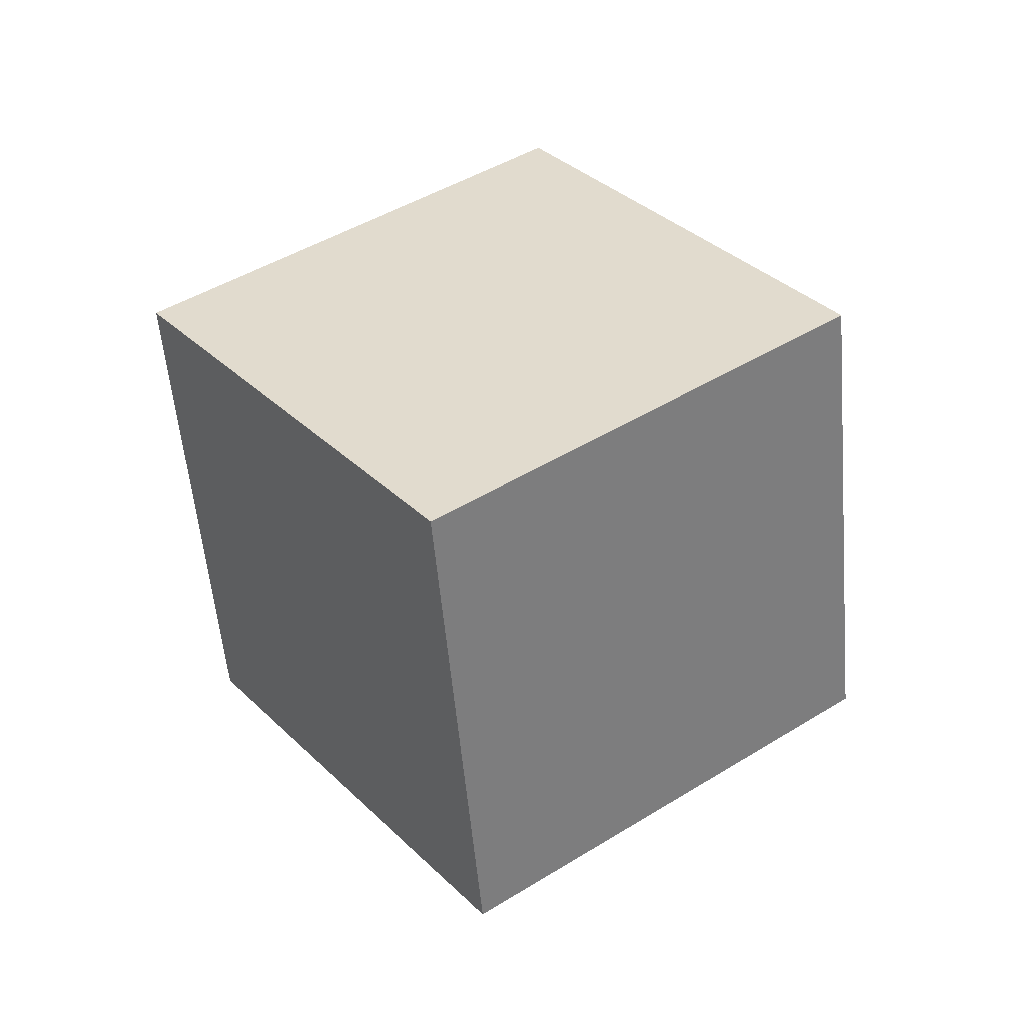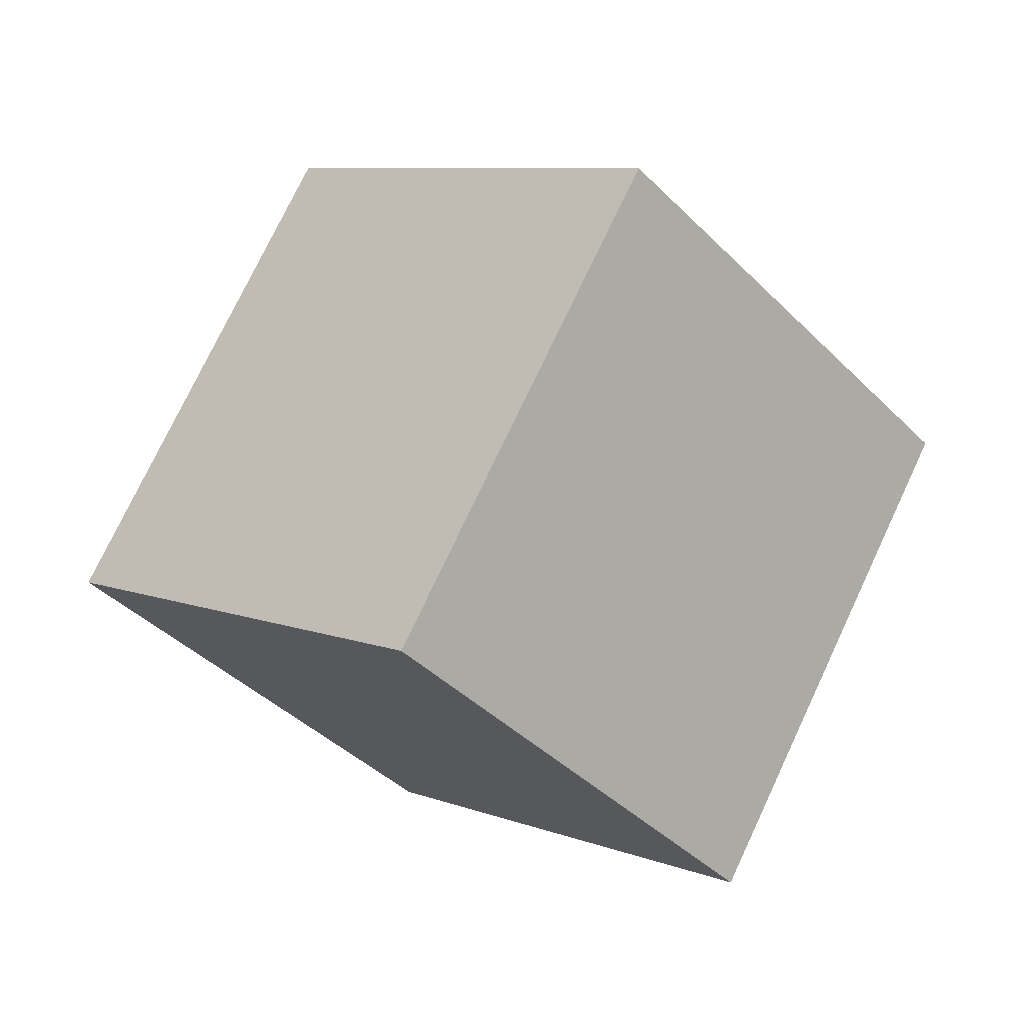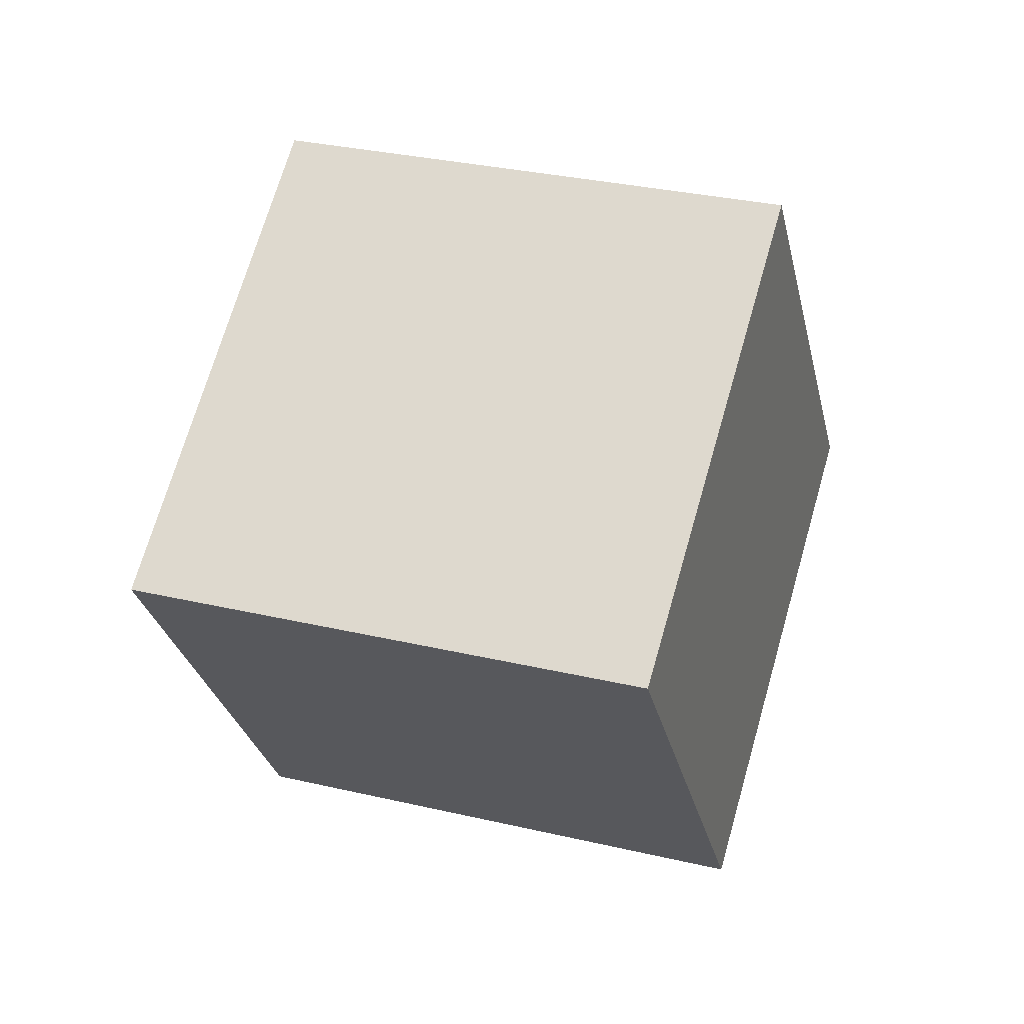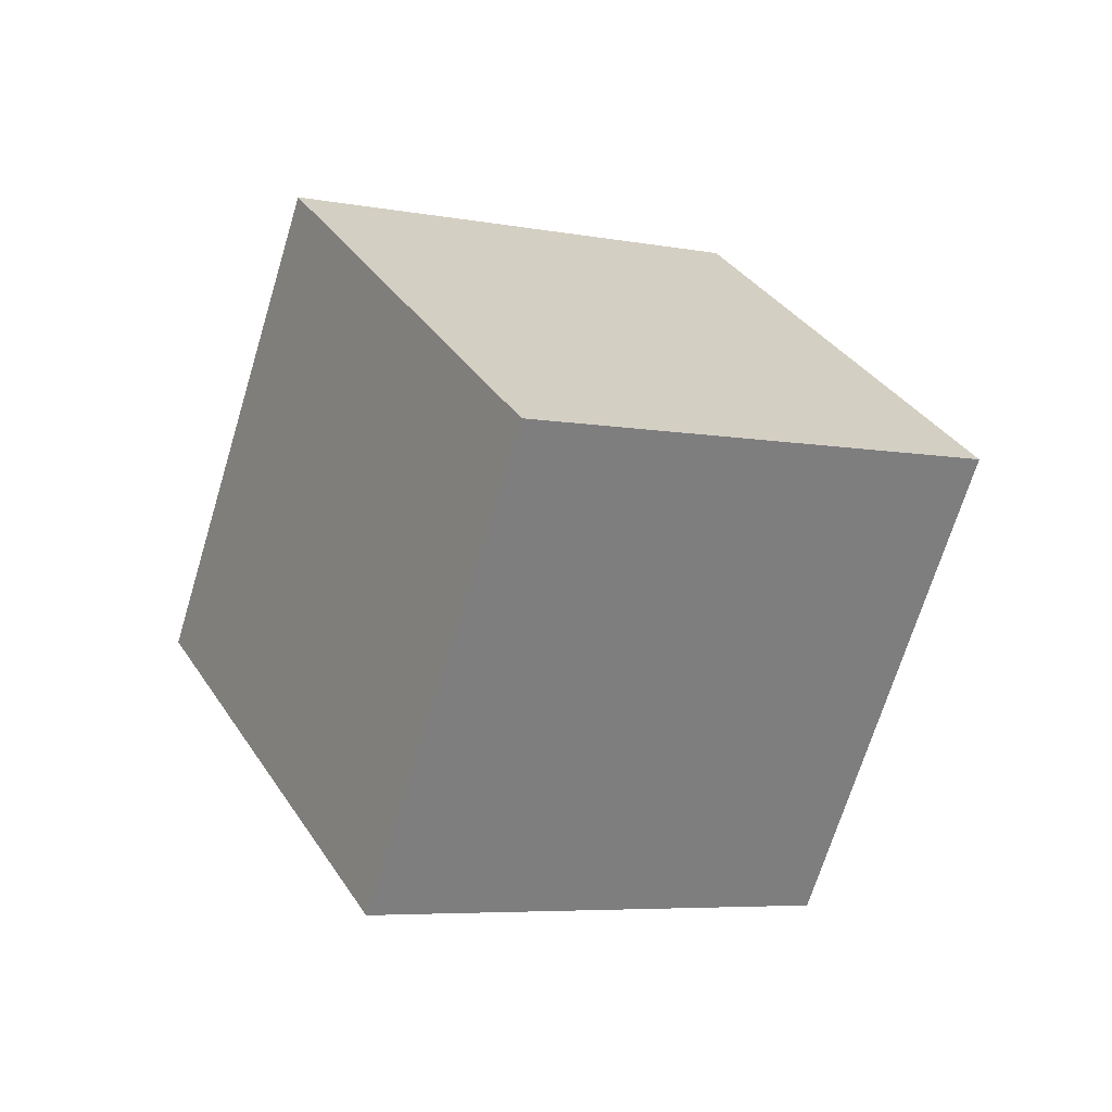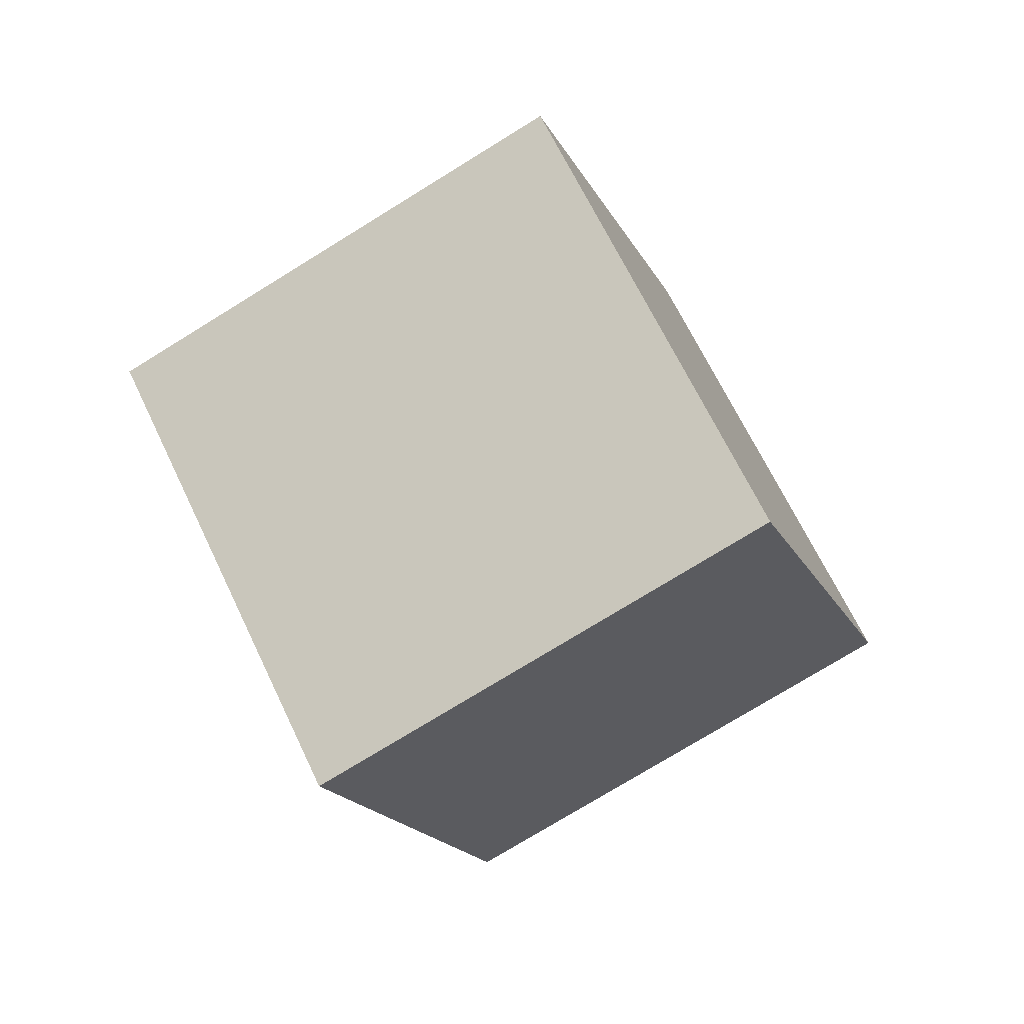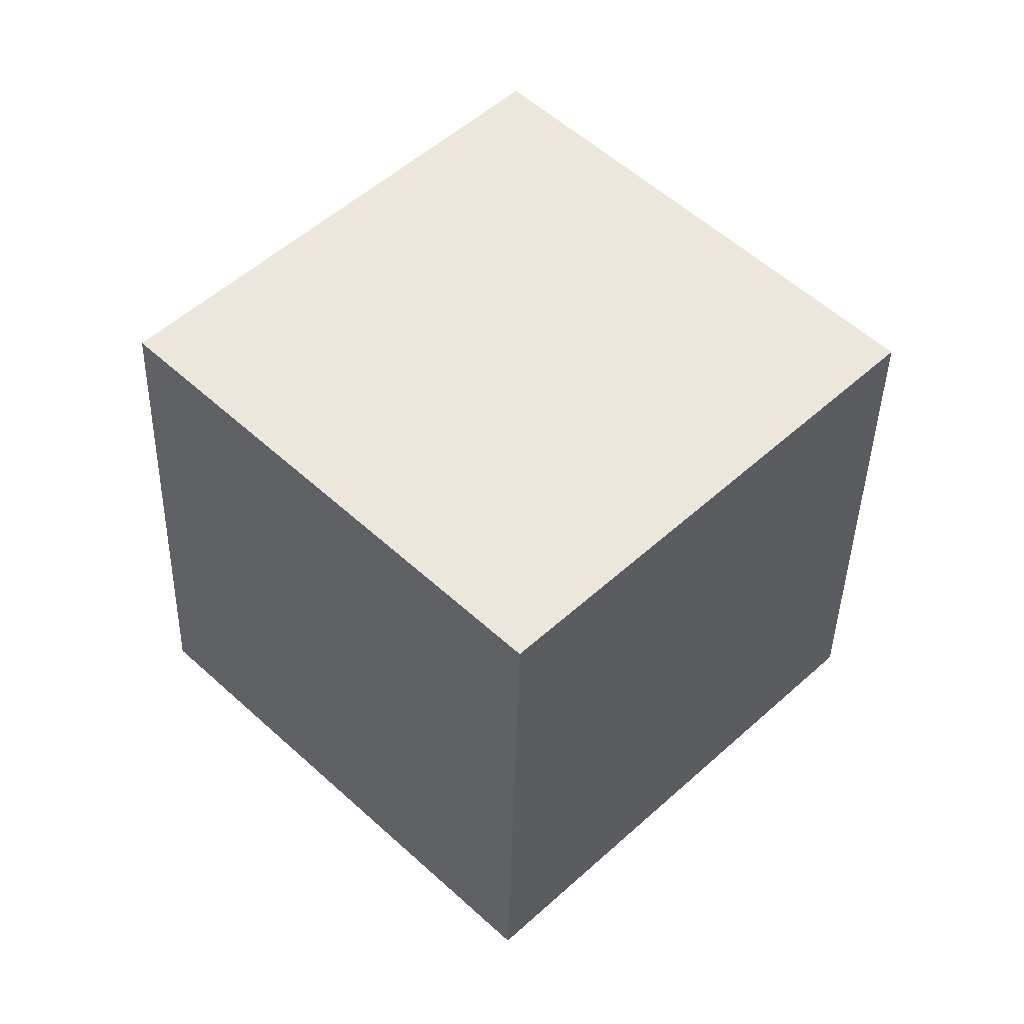
<metadata>
{"format":"obj","ext":"obj","renderer":"f3d","projection":"perspective","resolution":1024,"background":"white","views":[{"elev":-18.0,"azim":156.1,"up":"+Z"},{"elev":76.9,"azim":-33.3,"up":"+Y"},{"elev":19.5,"azim":51.0,"up":"+Y"},{"elev":75.6,"azim":-9.4,"up":"+Z"},{"elev":21.2,"azim":172.6,"up":"+Z"},{"elev":-41.6,"azim":120.4,"up":"+Y"}]}
</metadata>
<code>
o Cube.1156_Cube.025
v -21.29 12.01 0.5134
v -21.12 12.31 0.7599
v -21.15 11.71 0.7753
v -20.98 12.01 1.022
v -21.65 12.04 0.7346
v -21.48 12.33 0.9811
v -21.51 11.74 0.9965
v -21.33 12.03 1.243
f 2 3 1
f 4 7 3
f 8 5 7
f 6 1 5
f 7 1 3
f 4 6 8
f 2 4 3
f 4 8 7
f 8 6 5
f 6 2 1
f 7 5 1
f 4 2 6

</code>
